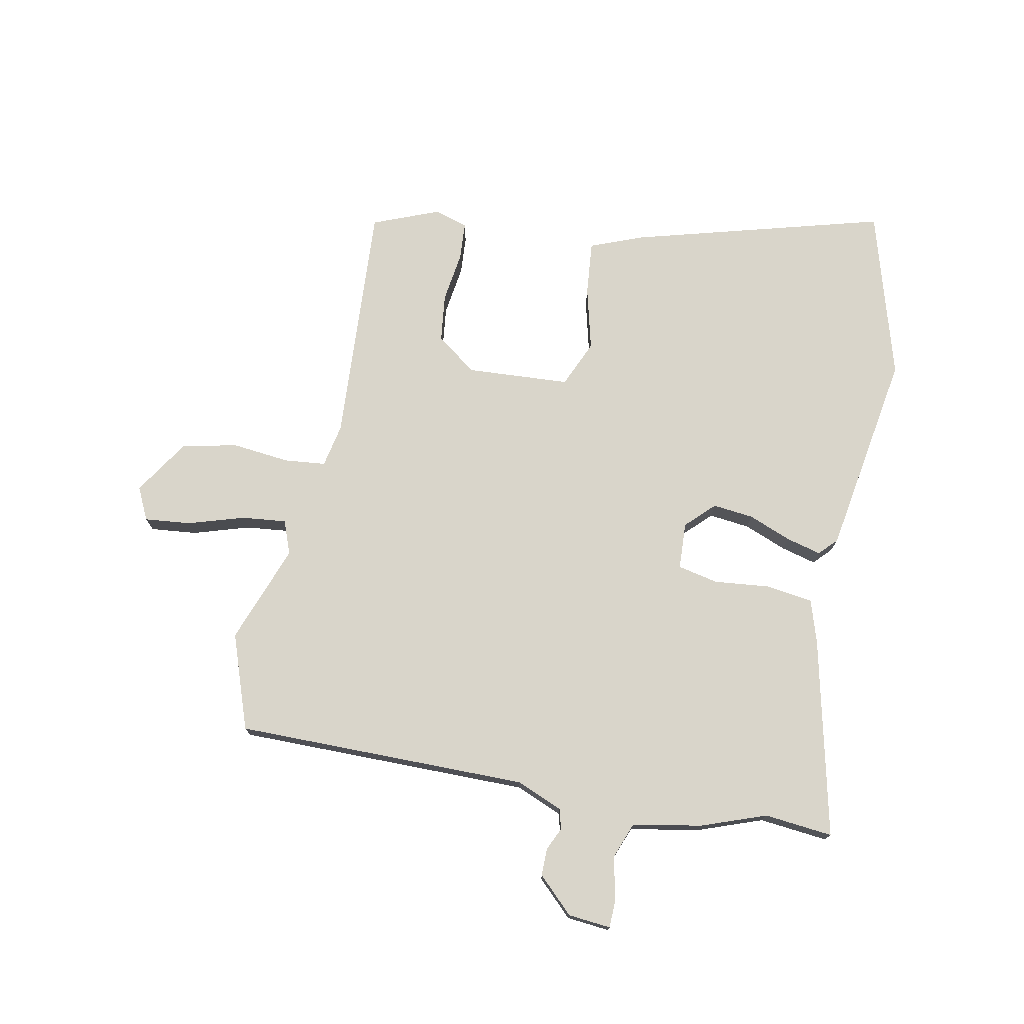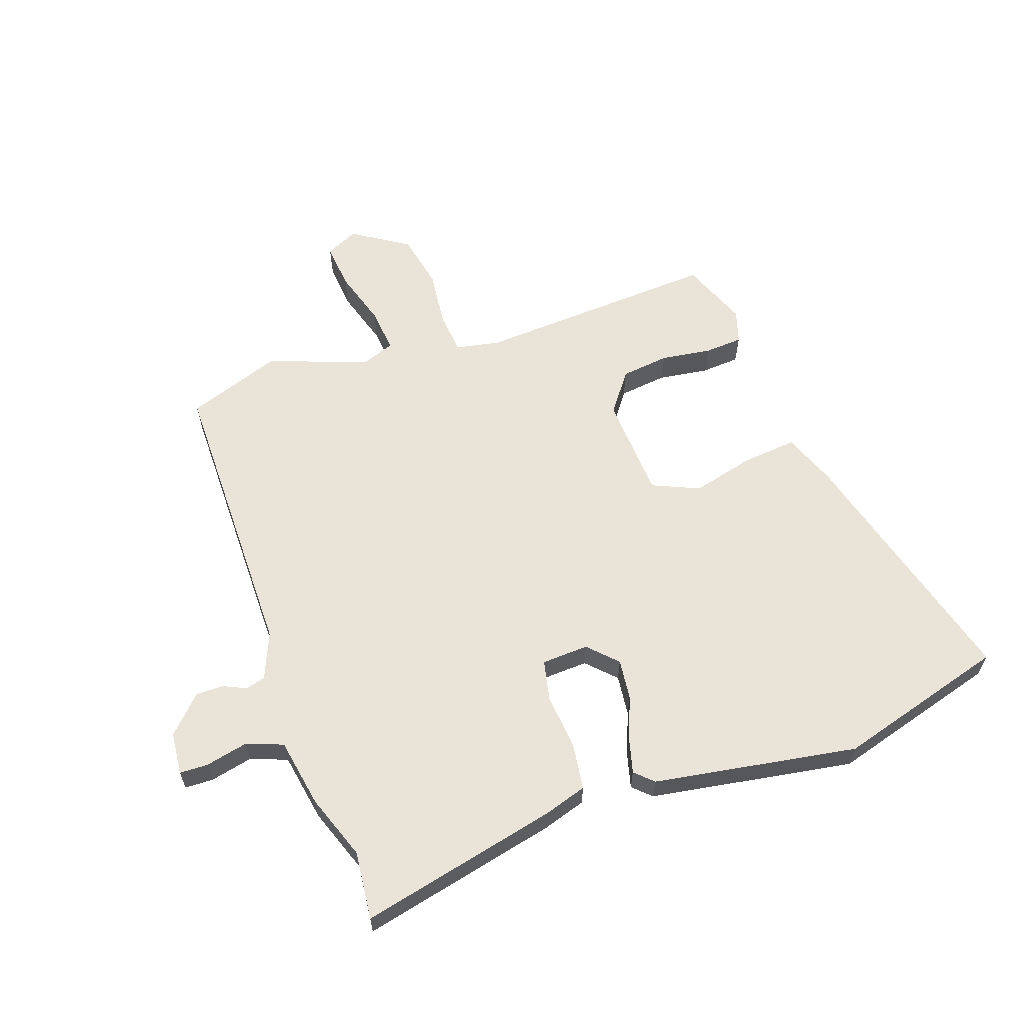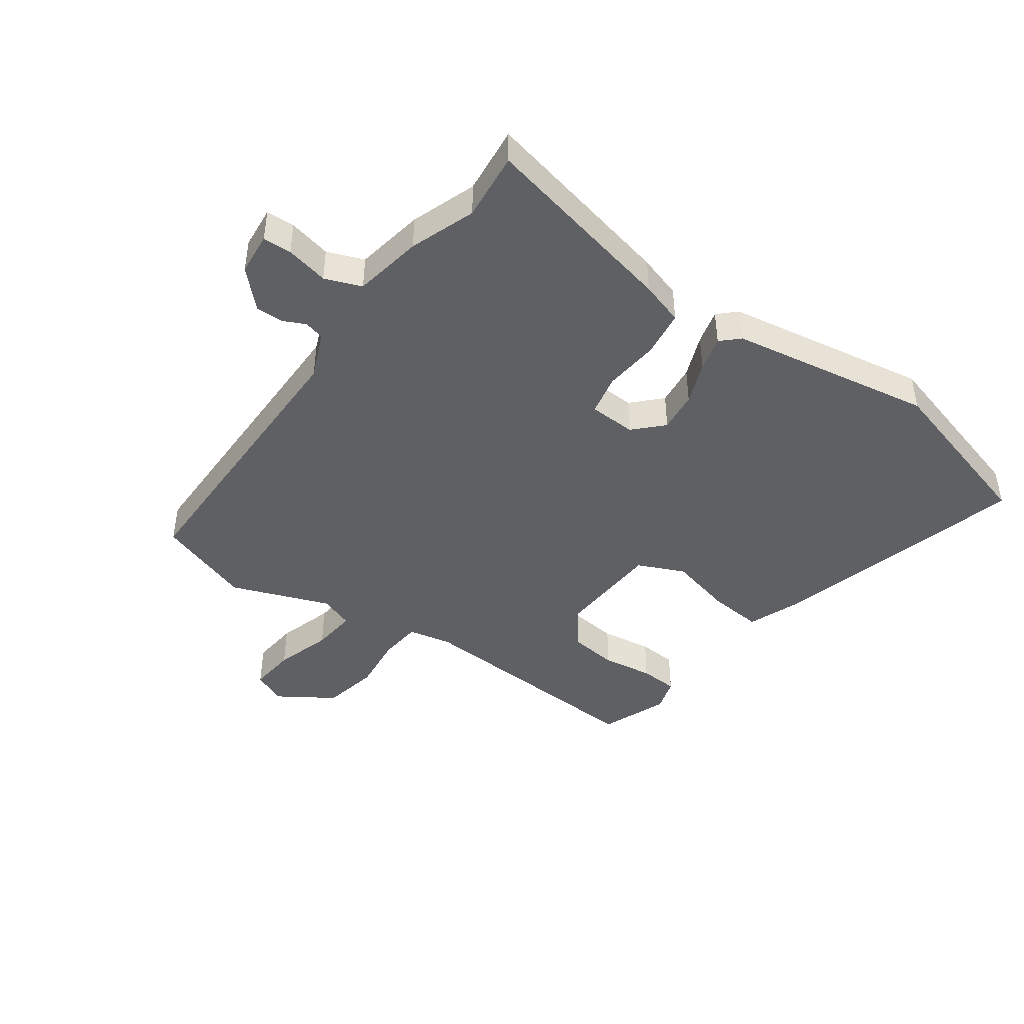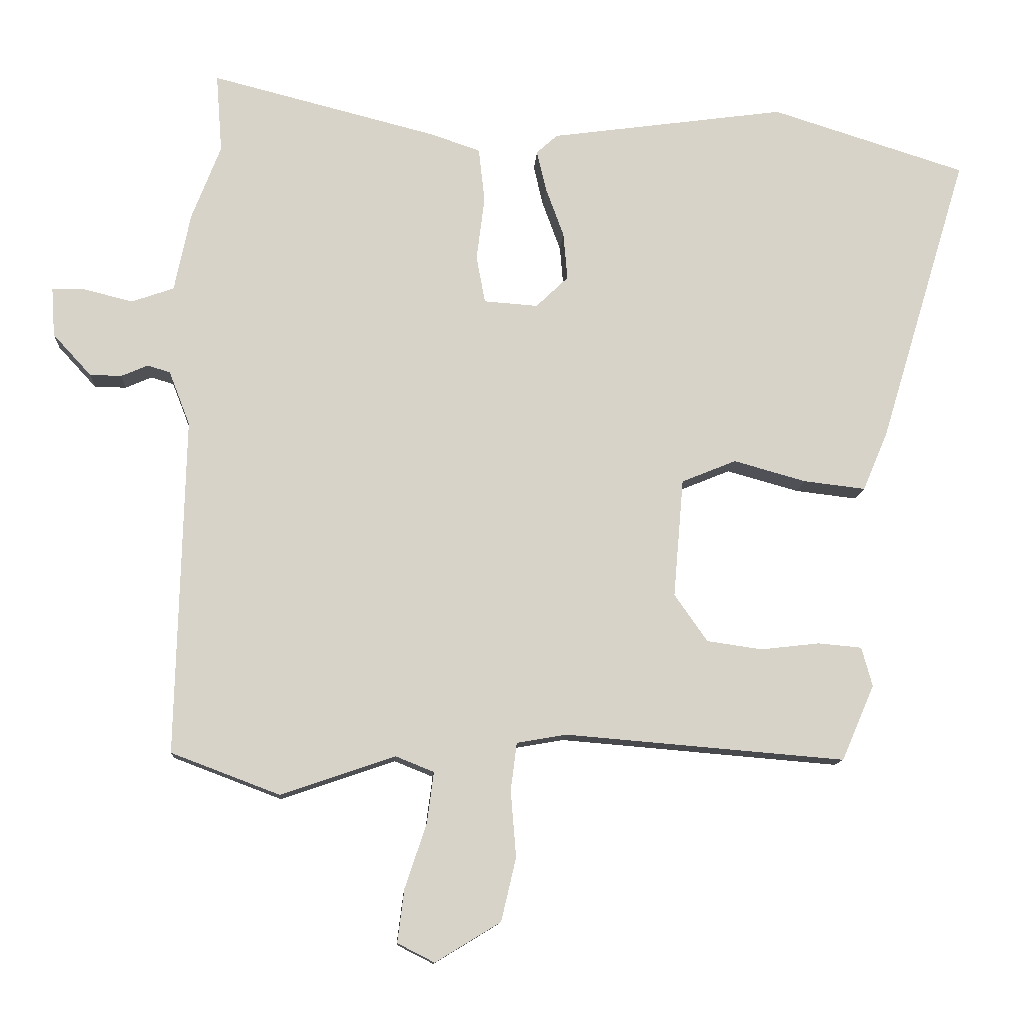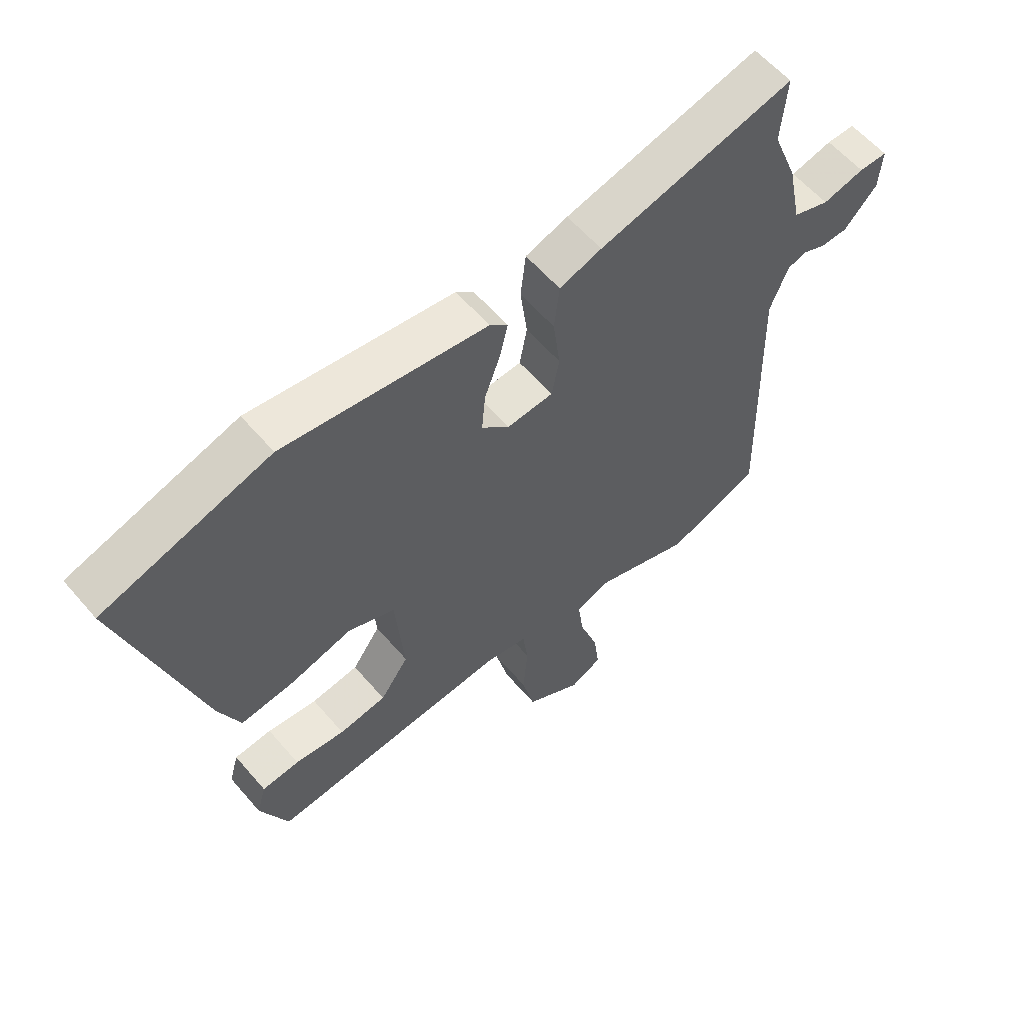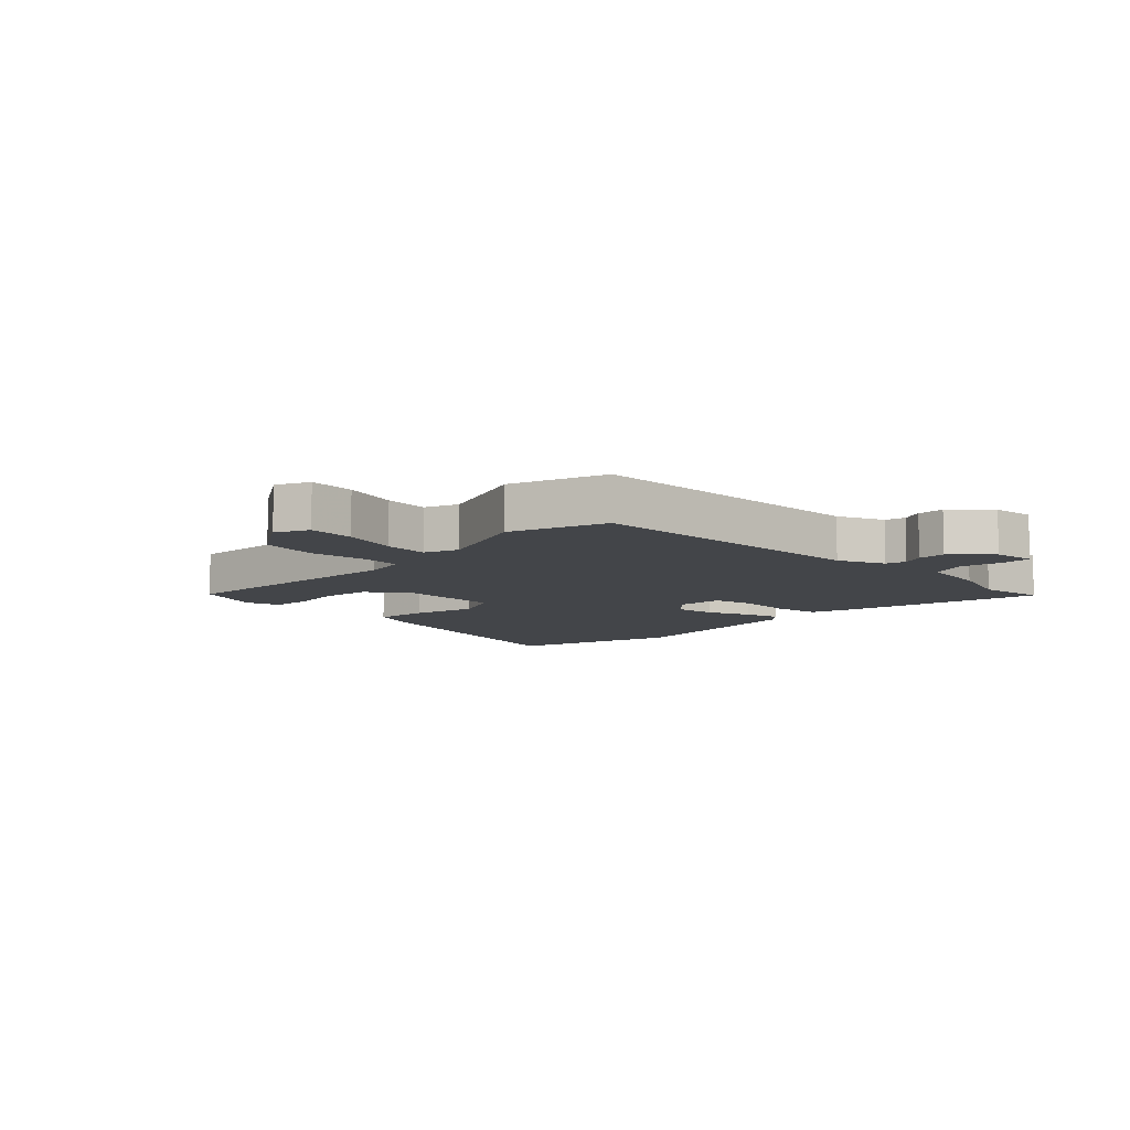
<metadata>
{"format":"obj","ext":"obj","renderer":"f3d","projection":"perspective","resolution":1024,"background":"white","views":[{"elev":74.7,"azim":-77.4,"up":"+Y"},{"elev":61.2,"azim":-17.7,"up":"+Y"},{"elev":-44.1,"azim":-33.9,"up":"+Y"},{"elev":-11.9,"azim":-3.4,"up":"+Z"},{"elev":59.2,"azim":139.7,"up":"+Z"},{"elev":-8.6,"azim":-132.7,"up":"+Y"}]}
</metadata>
<code>
v -0.387 0.07 -0.543
v -0.548 0.07 -0.482
v -0.535 0.07 0.018
v -0.566 0.07 0.098
v -0.6 0.07 0.108
v -0.639 0.07 0.091
v -0.686 0.07 0.092
v -0.743 0.07 0.154
v -0.748 0.07 0.227
v -0.699 0.07 0.227
v -0.627 0.07 0.209
v -0.564 0.07 0.231
v -0.54 0.07 0.348
v -0.497 0.07 0.458
v -0.506 0.07 0.575
v -0.169 0.07 0.489
v -0.096 0.07 0.464
v -0.087 0.07 0.384
v -0.099 0.07 0.289
v -0.086 0.07 0.219
v -0.006 0.07 0.213
v 0.042 0.07 0.259
v 0.036 0.07 0.329
v 0.009 0.07 0.403
v -0.005 0.07 0.463
v 0.026 0.07 0.491
v 0.376 0.07 0.539
v 0.664 0.07 0.448
v 0.534 0.07 0.018
v 0.497 0.07 -0.07
v 0.405 0.07 -0.059
v 0.298 0.07 -0.029
v 0.217 0.07 -0.062
v 0.202 0.07 -0.238
v 0.251 0.07 -0.308
v 0.333 0.07 -0.32
v 0.42 0.07 -0.31
v 0.485 0.07 -0.316
v 0.501 0.07 -0.374
v 0.453 0.07 -0.486
v 0.037 0.07 -0.451
v -0.037 0.07 -0.464
v -0.046 0.07 -0.535
v -0.038 0.07 -0.633
v -0.06 0.07 -0.727
v -0.157 0.07 -0.786
v -0.212 0.07 -0.758
v -0.202 0.07 -0.679
v -0.17 0.07 -0.584
v -0.16 0.07 -0.508
v -0.217 0.07 -0.485
v -0.387 0 -0.543
v -0.548 0 -0.482
v -0.535 0 0.018
v -0.566 0 0.098
v -0.6 0 0.108
v -0.639 0 0.091
v -0.686 0 0.092
v -0.743 0 0.154
v -0.748 0 0.227
v -0.699 0 0.227
v -0.627 0 0.209
v -0.564 0 0.231
v -0.54 0 0.348
v -0.497 0 0.458
v -0.506 0 0.575
v -0.169 0 0.489
v -0.096 0 0.464
v -0.087 0 0.384
v -0.099 0 0.289
v -0.086 0 0.219
v -0.006 0 0.213
v 0.042 0 0.259
v 0.036 0 0.329
v 0.009 0 0.403
v -0.005 0 0.463
v 0.026 0 0.491
v 0.376 0 0.539
v 0.664 0 0.448
v 0.534 0 0.018
v 0.497 0 -0.07
v 0.405 0 -0.059
v 0.298 0 -0.029
v 0.217 0 -0.062
v 0.202 0 -0.238
v 0.251 0 -0.308
v 0.333 0 -0.32
v 0.42 0 -0.31
v 0.485 0 -0.316
v 0.501 0 -0.374
v 0.453 0 -0.486
v 0.037 0 -0.451
v -0.037 0 -0.464
v -0.046 0 -0.535
v -0.038 0 -0.633
v -0.06 0 -0.727
v -0.157 0 -0.786
v -0.212 0 -0.758
v -0.202 0 -0.679
v -0.17 0 -0.584
v -0.16 0 -0.508
v -0.217 0 -0.485
f 46 47 48 49
f 46 49 50
f 43 44 45 46
f 42 43 46 50
f 38 39 40 41
f 36 37 38 41
f 35 36 41 42
f 34 35 42 50
f 29 30 31 32
f 27 28 29 32
f 27 32 33
f 26 27 33
f 23 24 25 26
f 22 23 26 33
f 21 22 33 34
f 16 17 18 19
f 14 15 16 19
f 12 13 14 19
f 11 12 19 20
f 8 9 10 11
f 5 6 7 8
f 4 5 8 11
f 51 1 2 3
f 51 3 4
f 21 34 50 51
f 20 21 51
f 4 11 20 51
f 100 99 98 97
f 101 100 97
f 97 96 95 94
f 101 97 94 93
f 92 91 90 89
f 92 89 88 87
f 93 92 87 86
f 101 93 86 85
f 83 82 81 80
f 83 80 79 78
f 84 83 78
f 84 78 77
f 77 76 75 74
f 84 77 74 73
f 85 84 73 72
f 70 69 68 67
f 70 67 66 65
f 70 65 64 63
f 71 70 63 62
f 62 61 60 59
f 59 58 57 56
f 62 59 56 55
f 54 53 52 102
f 55 54 102
f 102 101 85 72
f 102 72 71
f 102 71 62 55
f 1 52 53 2
f 2 53 54 3
f 3 54 55 4
f 4 55 56 5
f 5 56 57 6
f 6 57 58 7
f 7 58 59 8
f 8 59 60 9
f 9 60 61 10
f 10 61 62 11
f 11 62 63 12
f 12 63 64 13
f 13 64 65 14
f 14 65 66 15
f 15 66 67 16
f 16 67 68 17
f 17 68 69 18
f 18 69 70 19
f 19 70 71 20
f 20 71 72 21
f 21 72 73 22
f 22 73 74 23
f 23 74 75 24
f 24 75 76 25
f 25 76 77 26
f 26 77 78 27
f 27 78 79 28
f 28 79 80 29
f 29 80 81 30
f 30 81 82 31
f 31 82 83 32
f 32 83 84 33
f 33 84 85 34
f 34 85 86 35
f 35 86 87 36
f 36 87 88 37
f 37 88 89 38
f 38 89 90 39
f 39 90 91 40
f 40 91 92 41
f 41 92 93 42
f 42 93 94 43
f 43 94 95 44
f 44 95 96 45
f 45 96 97 46
f 46 97 98 47
f 47 98 99 48
f 48 99 100 49
f 49 100 101 50
f 50 101 102 51
f 51 102 52 1

</code>
